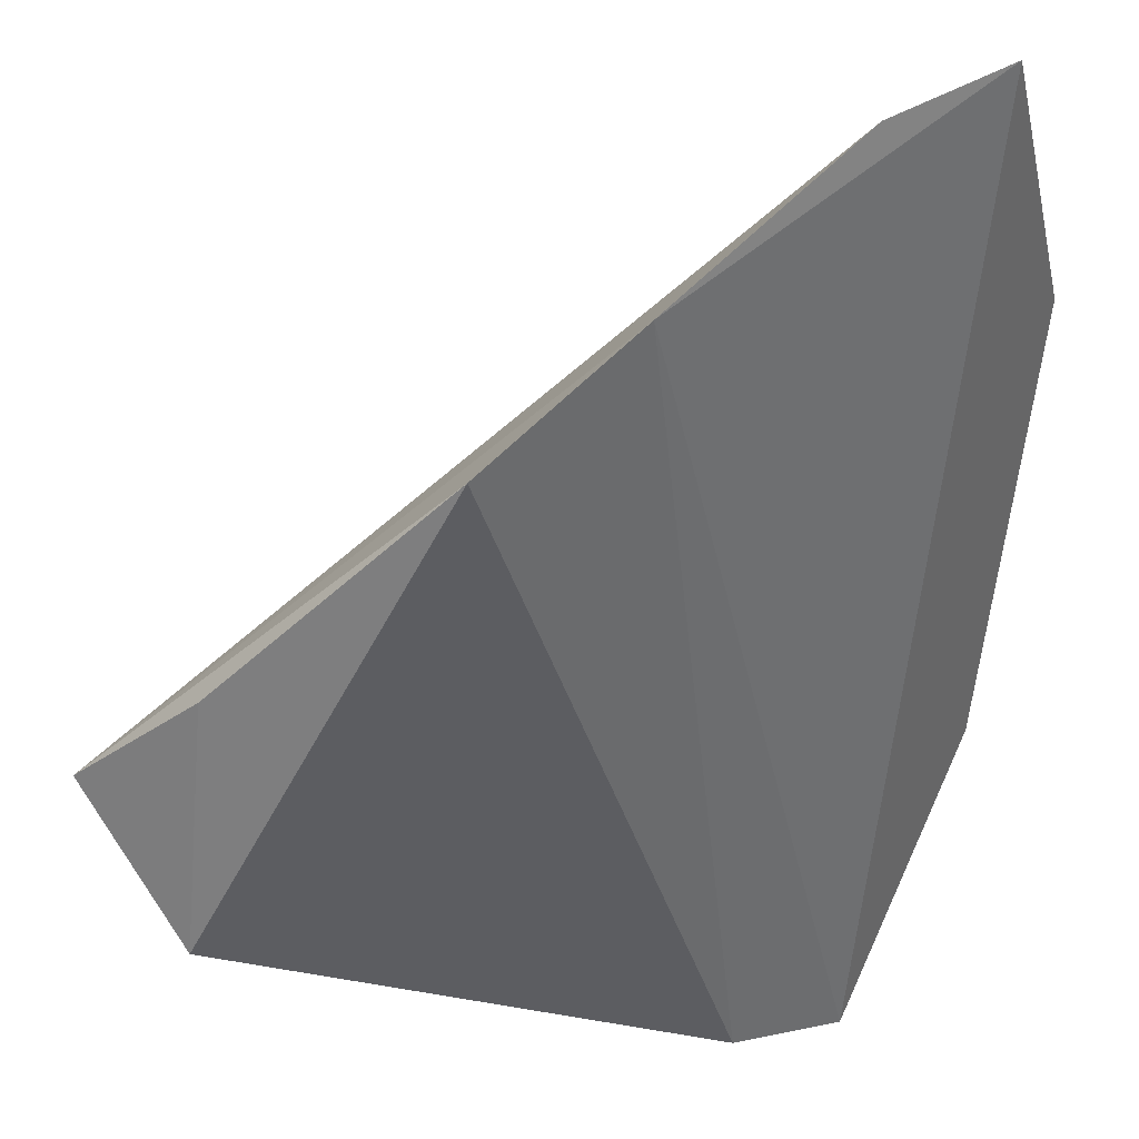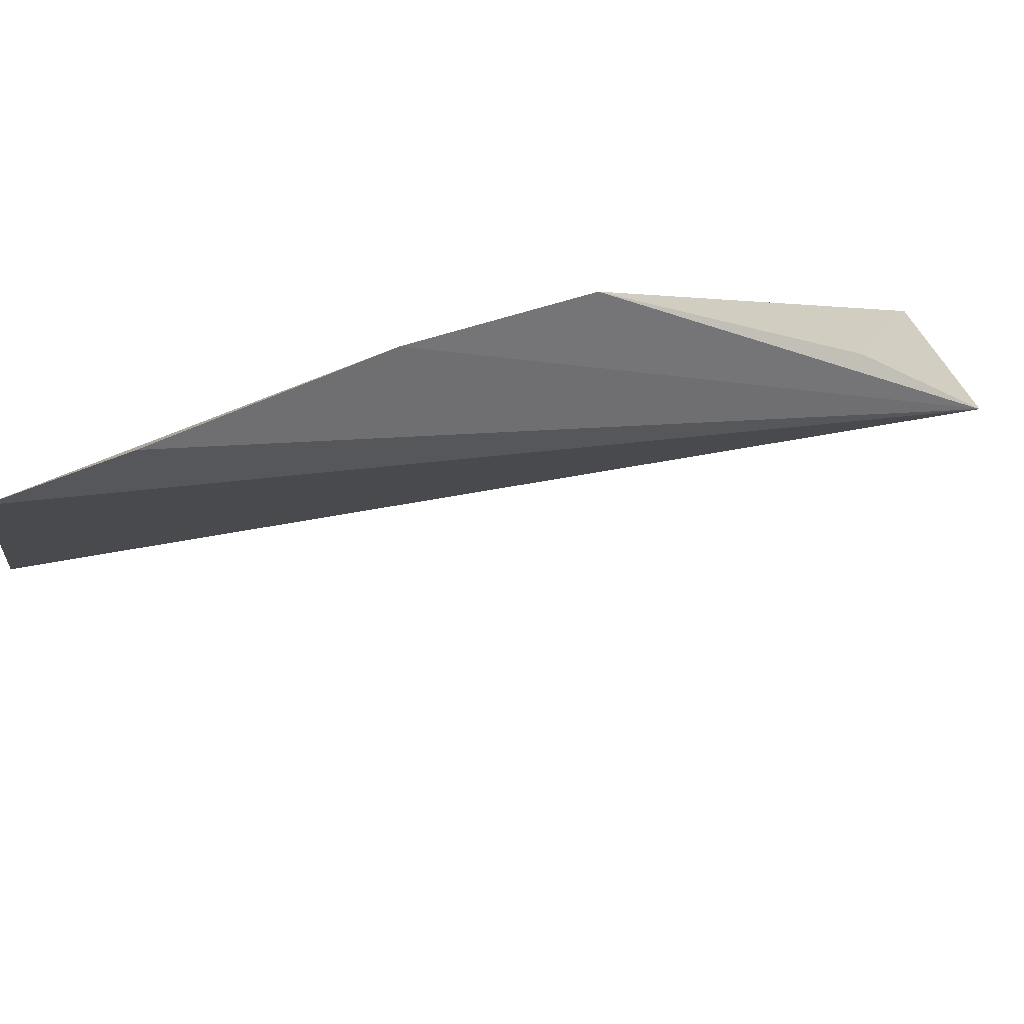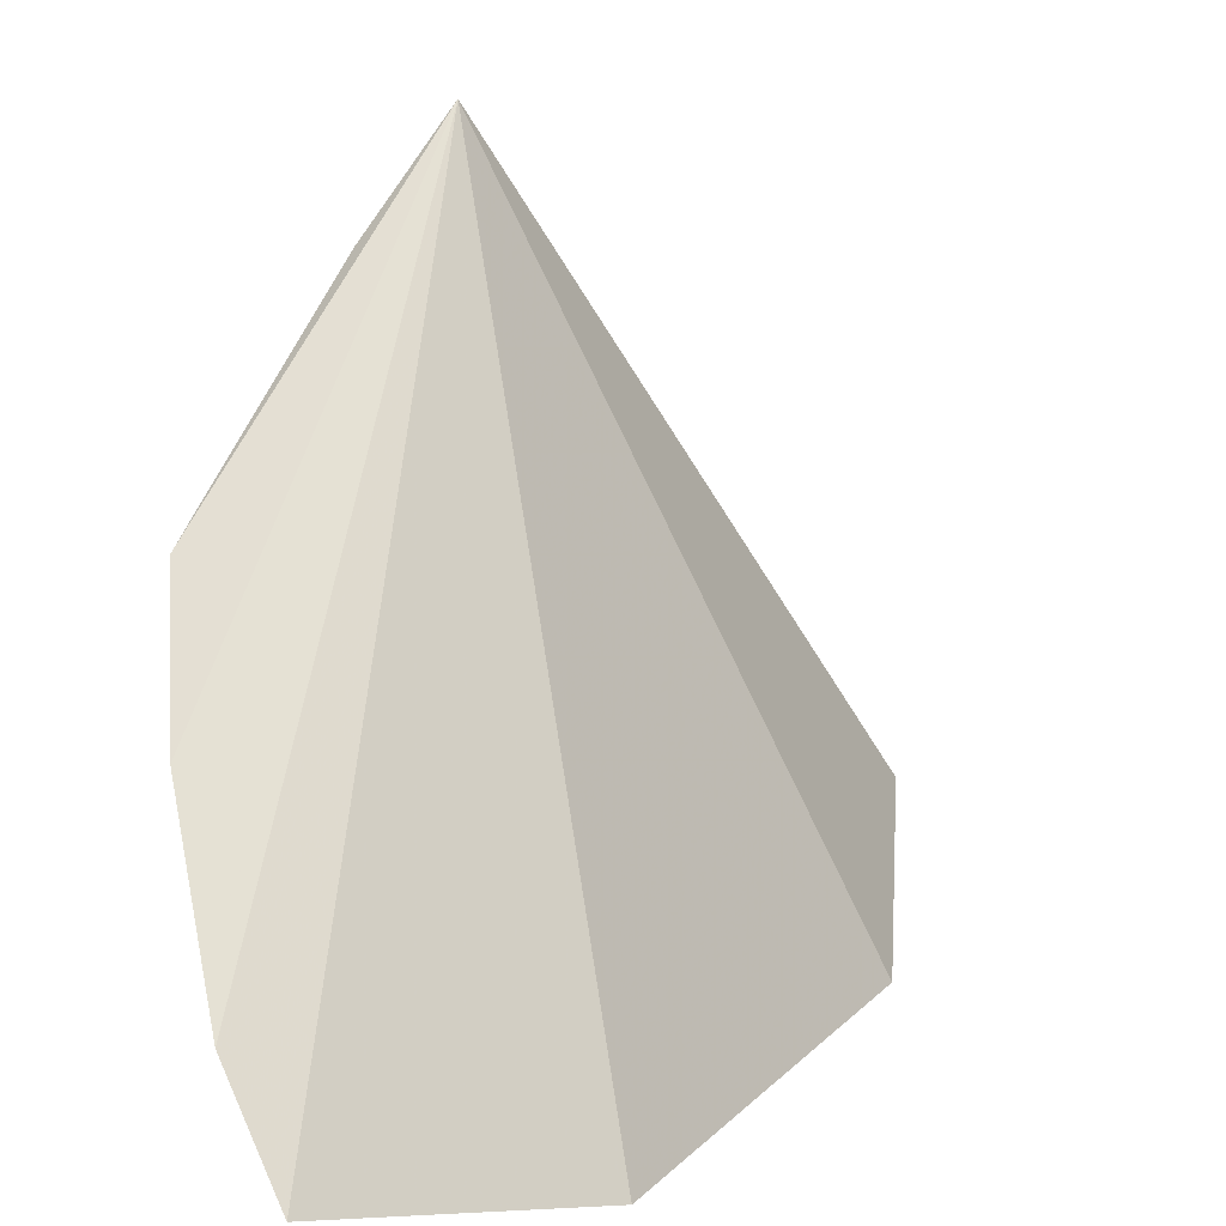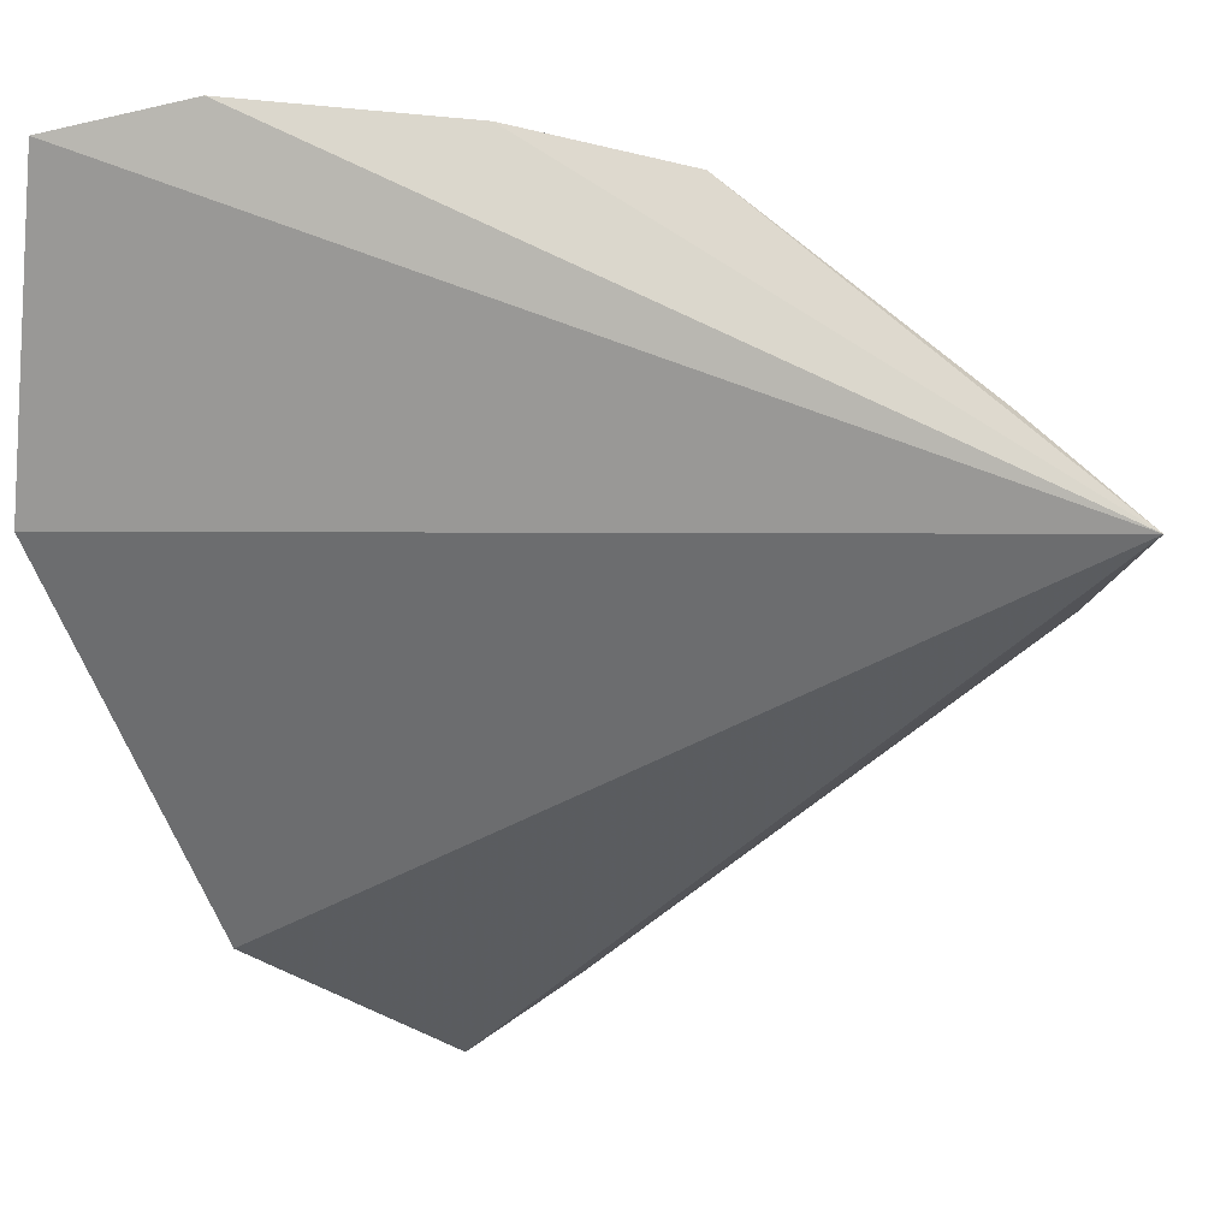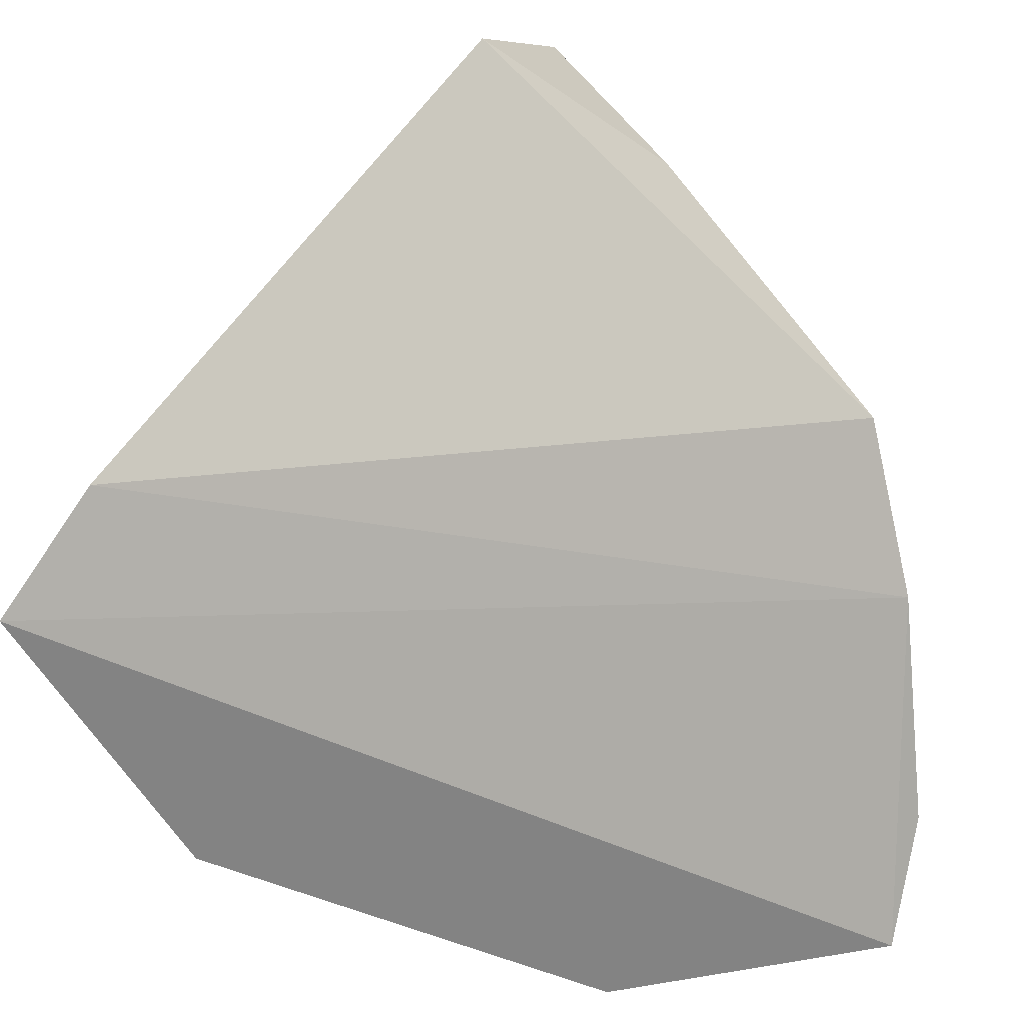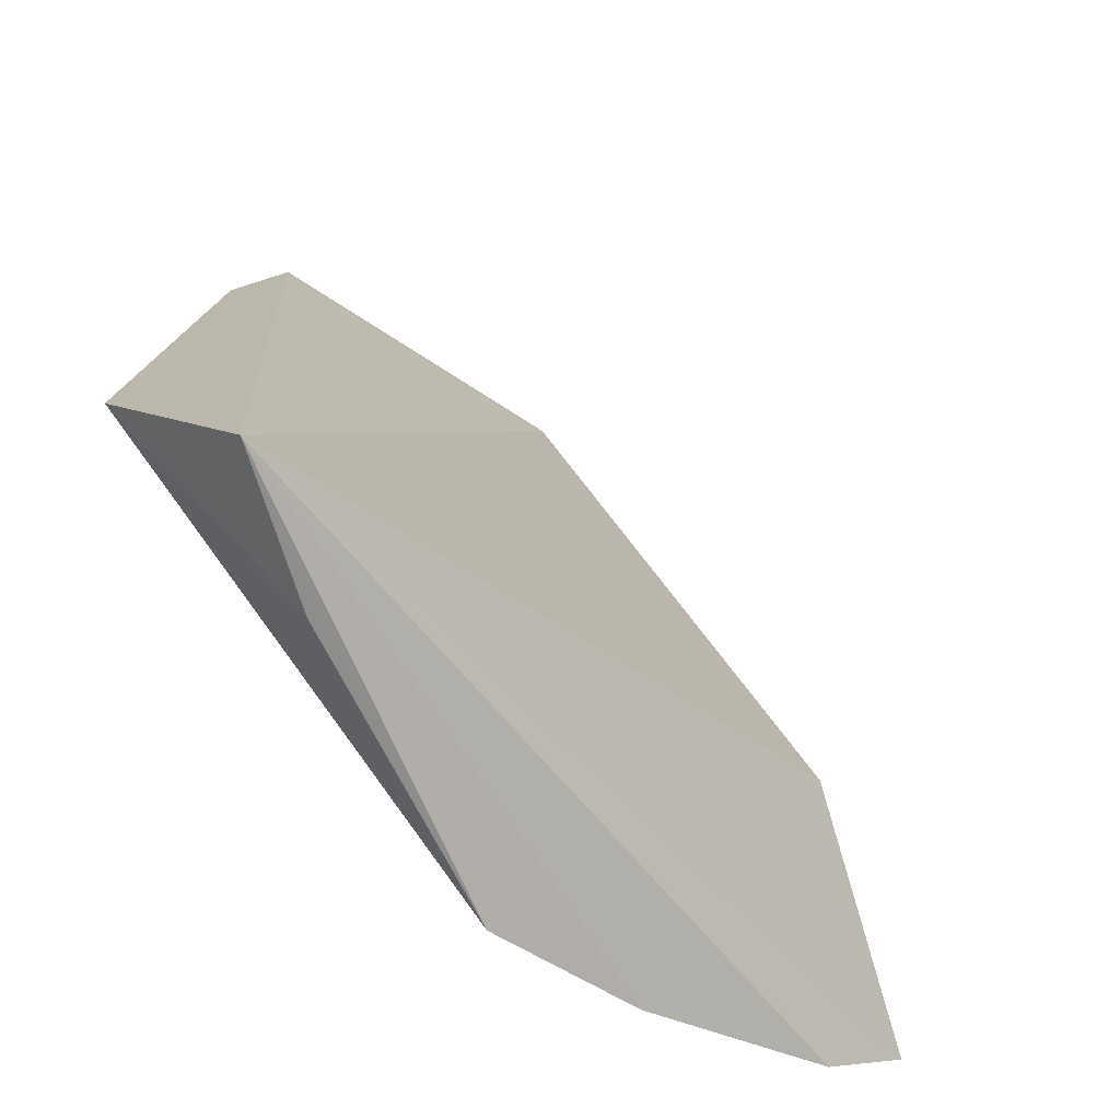
<metadata>
{"format":"obj","ext":"obj","renderer":"f3d","projection":"perspective","resolution":1024,"background":"white","views":[{"elev":79.7,"azim":96.9,"up":"+Y"},{"elev":55.0,"azim":-67.7,"up":"+Y"},{"elev":17.7,"azim":-105.3,"up":"+Z"},{"elev":-3.5,"azim":-66.0,"up":"+Y"},{"elev":-34.0,"azim":97.0,"up":"+Z"},{"elev":70.6,"azim":-171.6,"up":"+Z"}]}
</metadata>
<code>
v -0.05378 -0.1104 0.2173
v -0.05092 -0.1043 0.2258
v -0.06256 -0.07354 0.2739
v -0.1066 -0.04843 0.2258
v -0.09219 -0.04827 0.2383
v -0.1042 -0.07444 0.2106
v -0.1127 -0.05136 0.2172
v -0.05172 -0.07788 0.2649
v -0.07695 -0.1018 0.2106
v -0.08111 -0.05019 0.2485
v -0.06752 -0.06515 0.265
f 1 2 3
f 5 2 1
f 5 4 3
f 7 5 1
f 7 4 5
f 7 1 6
f 7 6 3
f 7 3 4
f 8 3 2
f 9 6 1
f 9 1 3
f 9 3 6
f 10 5 3
f 10 8 2
f 10 2 5
f 11 10 3
f 11 3 8
f 11 8 10

</code>
